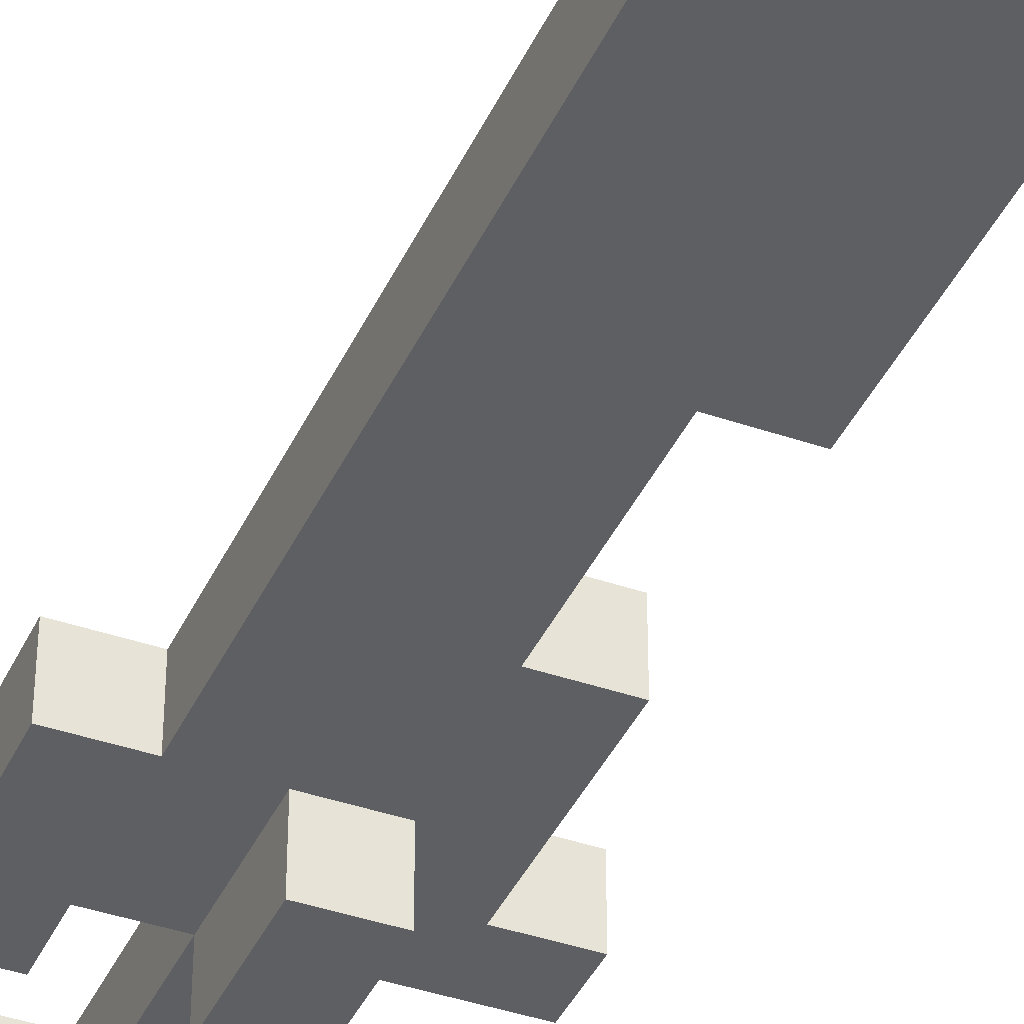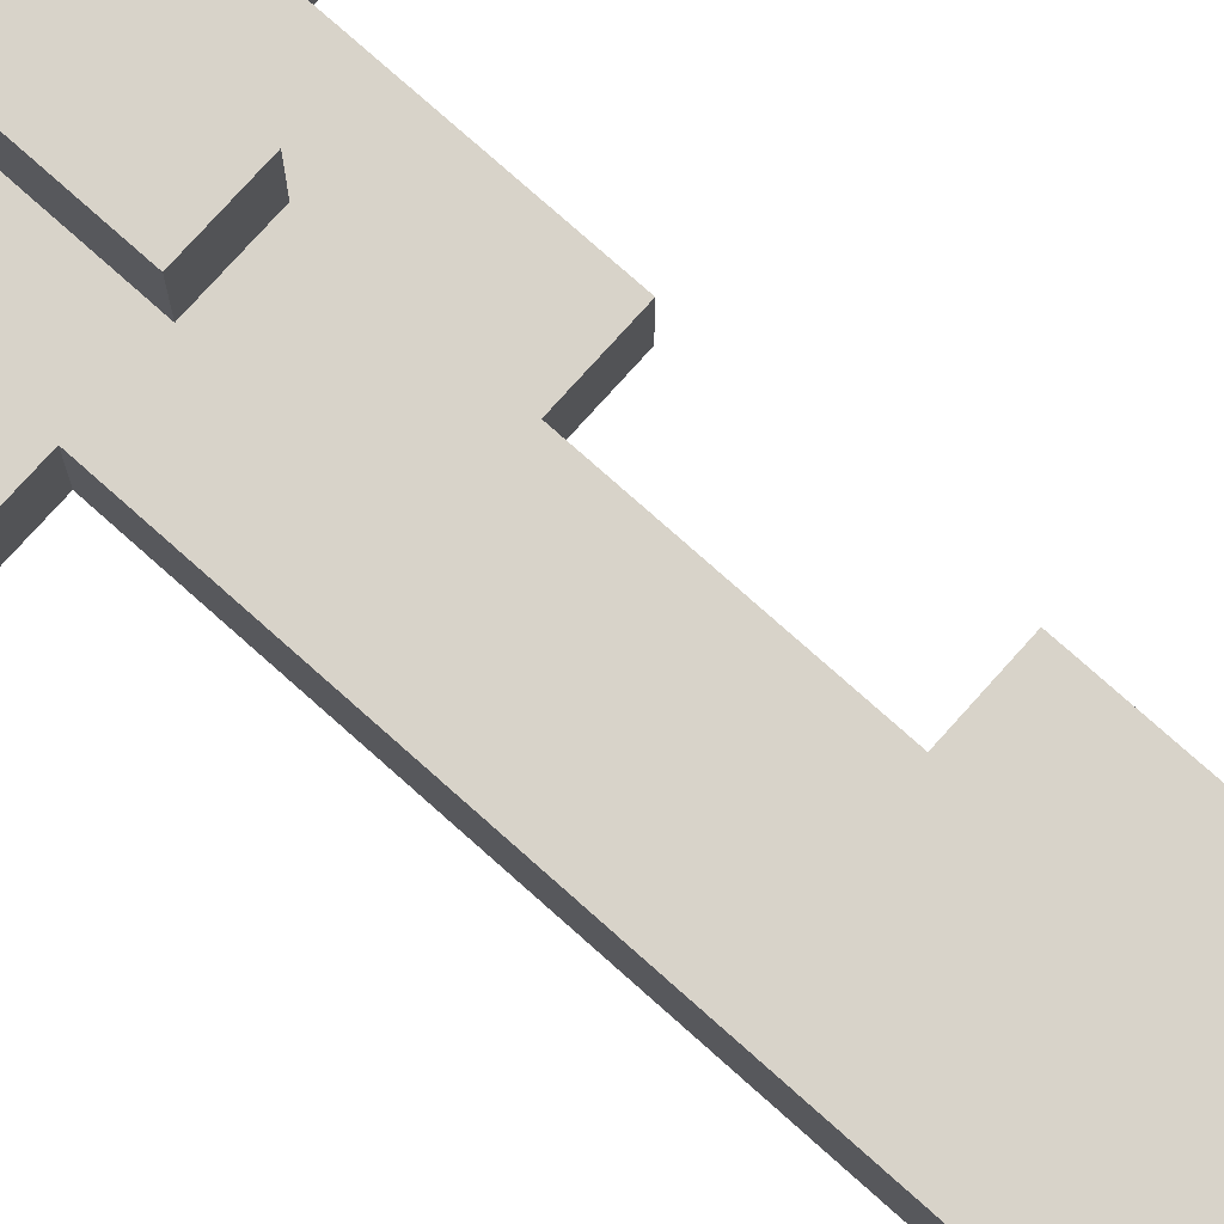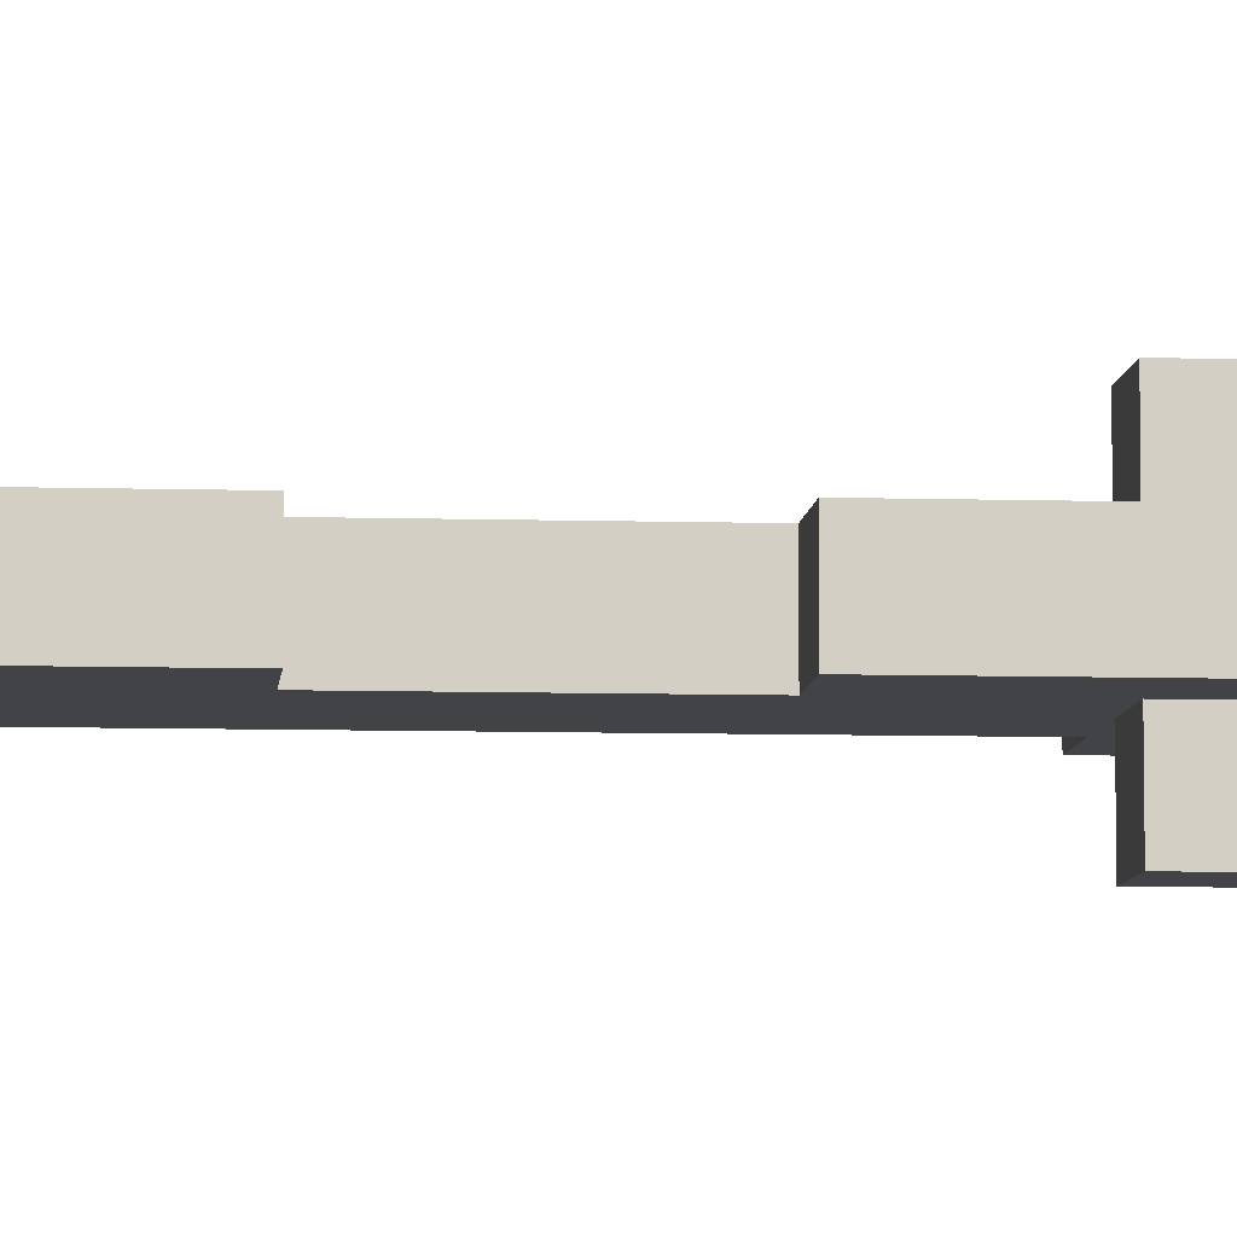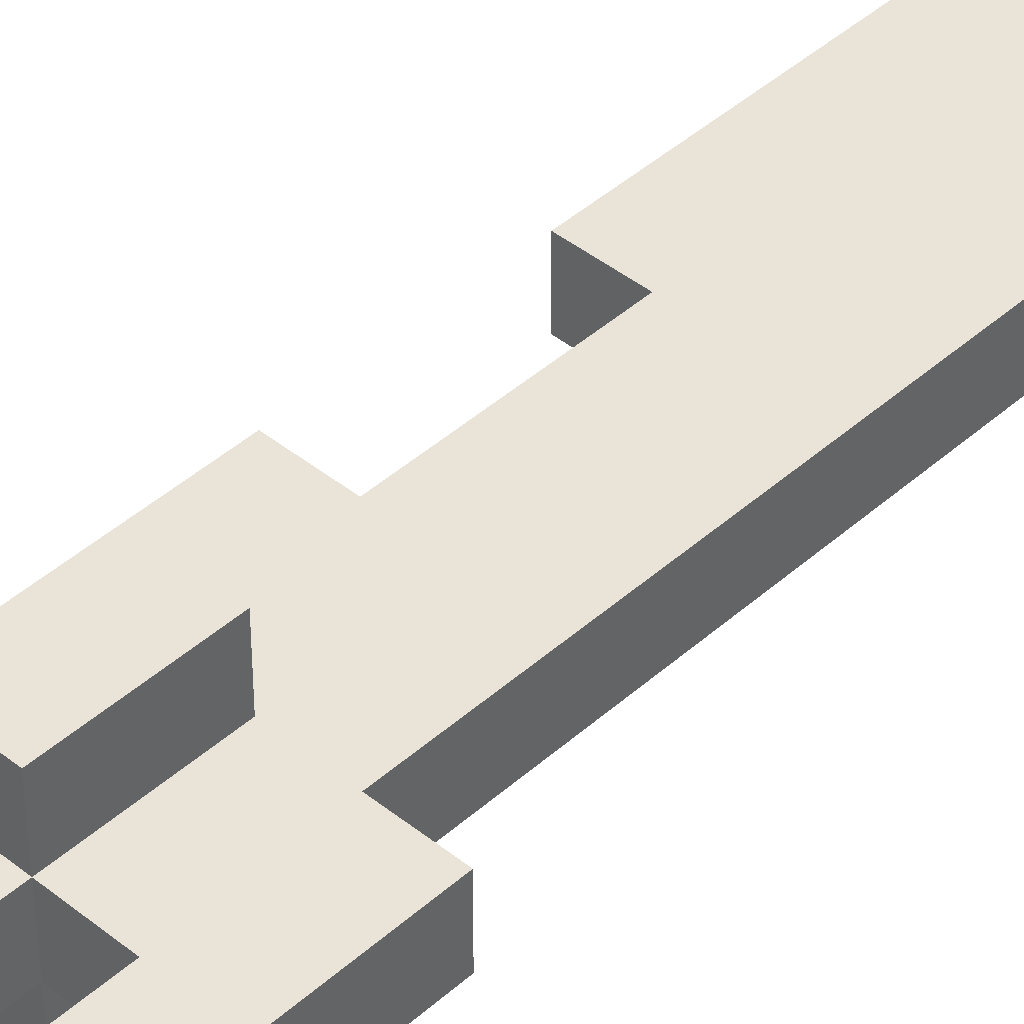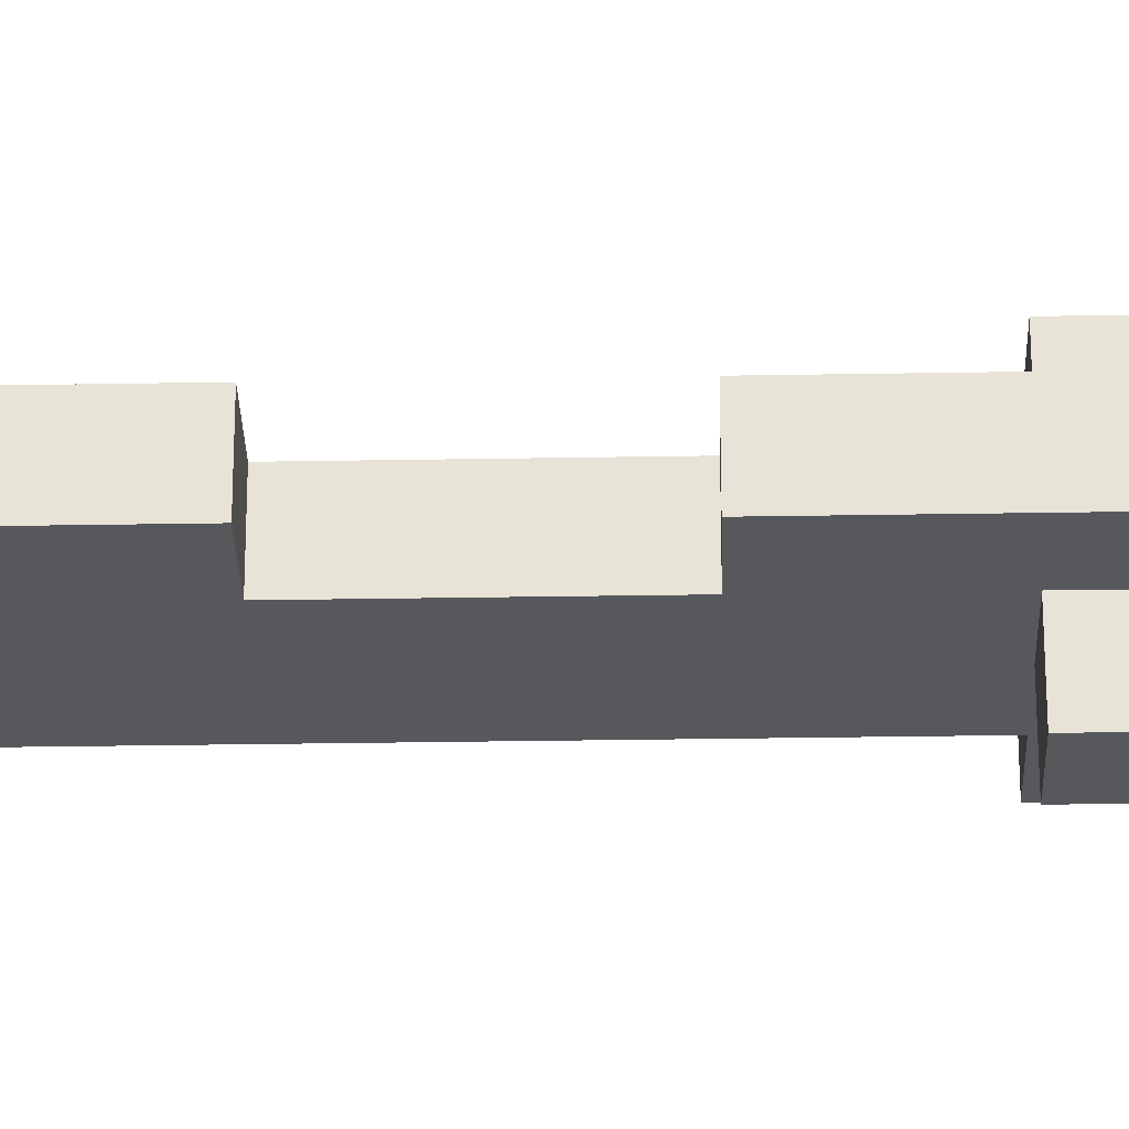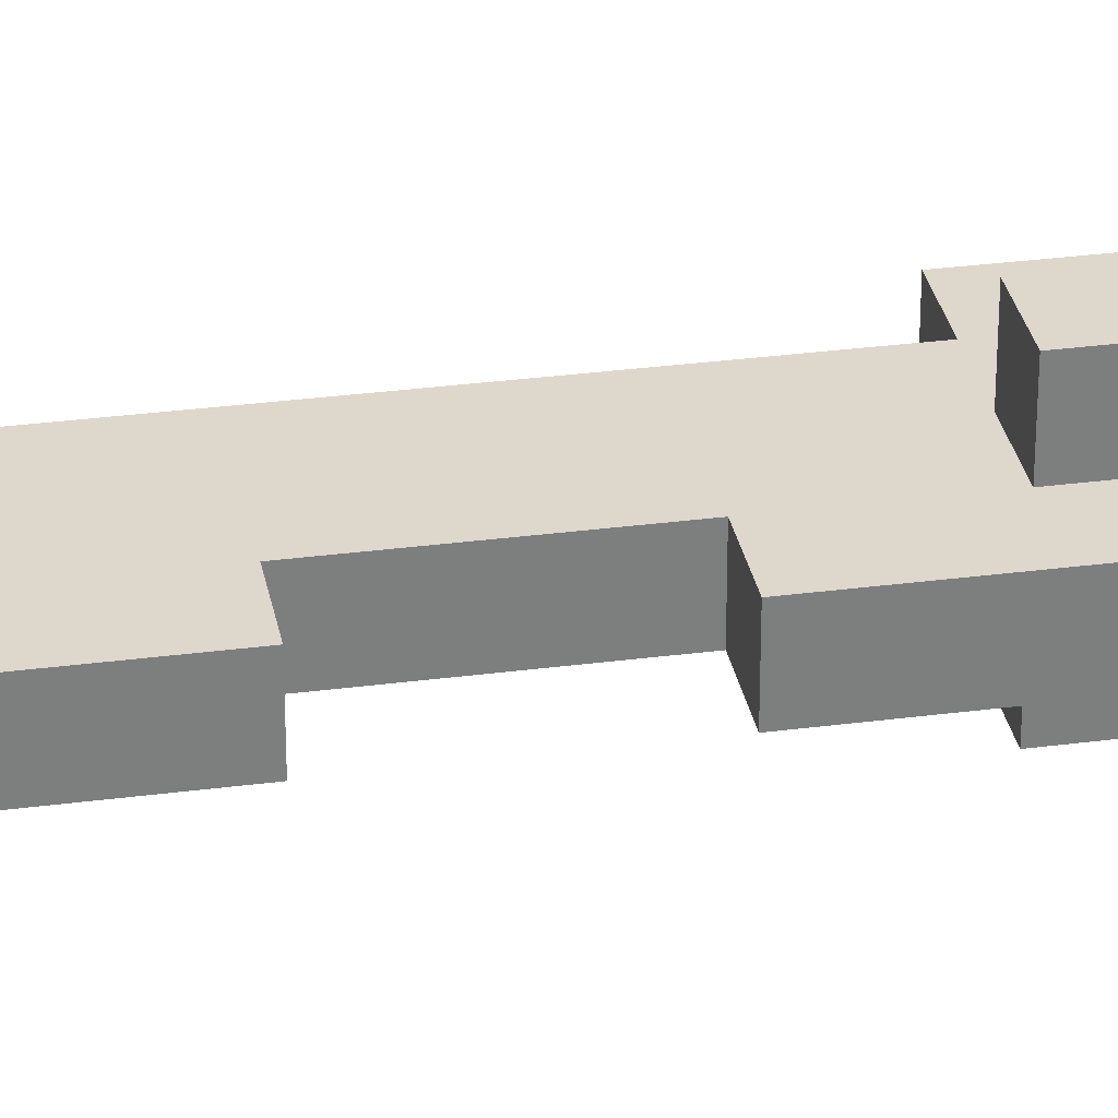
<metadata>
{"format":"obj","ext":"obj","renderer":"f3d","projection":"perspective","resolution":1024,"background":"white","views":[{"elev":-40.2,"azim":156.9,"up":"+Z"},{"elev":75.9,"azim":131.8,"up":"+Z"},{"elev":-7.5,"azim":-94.9,"up":"+Z"},{"elev":43.0,"azim":43.5,"up":"+Z"},{"elev":-28.6,"azim":-88.5,"up":"+Z"},{"elev":31.1,"azim":-100.6,"up":"+Z"}]}
</metadata>
<code>
o
v 0 1.3 -0.1
v 0 1.3 -0.2
v 0 1.4 -0.1
v 0 1.4 -0.2
v 0.1 1.4 -0.1
v 0.1 1.4 -0.2
v 0.1 1.7 -0.1
v 0.1 1.7 -0.2
v 0.1 2 -0.1
v 0.1 2 -0.2
v 0.1 2.5 -0.1
v 0.1 2.5 -0.2
v 0.1 2.7 -0.1
v 0.1 2.7 -0.2
v 0.2 0.9 -0.1
v 0.2 0.9 -0.2
v 0.2 1 -0.1
v 0.2 1 -0.2
v 0.2 1.3 0
v 0.2 1.3 -0.1
v 0.2 1.3 -0.2
v 0.2 1.3 -0.3
v 0.2 1.4 -0.1
v 0.2 1.4 -0.2
v 0.2 1.5 0
v 0.2 1.5 -0.1
v 0.2 1.5 -0.2
v 0.2 1.5 -0.3
v 0.2 1.7 -0.1
v 0.2 1.7 -0.2
v 0.2 2 -0.1
v 0.2 2 -0.2
v 0.4 1.2 -0.1
v 0.4 1.2 -0.2
v 0.4 1.3 -0.1
v 0.4 1.3 -0.2
v 0.2 2.6 -0.1
v 0.2 2.6 -0.2
v 0.2 2.7 -0.1
v 0.2 2.7 -0.2
v 0.3 1 -0.1
v 0.3 1 -0.2
v 0.3 1.3 0
v 0.3 1.3 -0.1
v 0.3 1.3 -0.2
v 0.3 1.3 -0.3
v 0.3 1.4 -0.1
v 0.3 1.4 -0.2
v 0.3 1.5 0
v 0.3 1.5 -0.1
v 0.3 1.5 -0.2
v 0.3 1.5 -0.3
v 0.3 2.5 -0.1
v 0.3 2.5 -0.2
v 0.3 2.6 -0.1
v 0.3 2.6 -0.2
v 0.4 0.9 -0.1
v 0.4 0.9 -0.2
v 0.4 1 -0.1
v 0.4 1 -0.2
v 0.4 1.5 -0.1
v 0.4 1.5 -0.2
v 0.4 2.5 -0.1
v 0.4 2.5 -0.2
v 0.5 1.2 -0.1
v 0.5 1.2 -0.2
v 0.5 1.5 -0.1
v 0.5 1.5 -0.2
v 0.2 1.3 0
v 0.2 1.5 0
v 0.3 1.3 0
v 0.3 1.5 0
v 0 1.3 -0.1
v 0 1.4 -0.1
v 0.1 1.4 -0.1
v 0.1 1.7 -0.1
v 0.1 2 -0.1
v 0.1 2.5 -0.1
v 0.1 2.7 -0.1
v 0.2 0.9 -0.1
v 0.2 1 -0.1
v 0.2 1.3 -0.1
v 0.2 1.4 -0.1
v 0.2 1.5 -0.1
v 0.2 1.7 -0.1
v 0.2 2 -0.1
v 0.2 2.4 -0.1
v 0.2 2.5 -0.1
v 0.2 2.6 -0.1
v 0.2 2.7 -0.1
v 0.3 1 -0.1
v 0.3 1.3 -0.1
v 0.3 1.4 -0.1
v 0.3 1.5 -0.1
v 0.3 2.4 -0.1
v 0.3 2.5 -0.1
v 0.3 2.6 -0.1
v 0.4 0.9 -0.1
v 0.4 1 -0.1
v 0.4 1.2 -0.1
v 0.4 1.3 -0.1
v 0.4 1.4 -0.1
v 0.4 1.5 -0.1
v 0.4 2.5 -0.1
v 0.5 1.2 -0.1
v 0.5 1.5 -0.1
v 0 1.3 -0.2
v 0 1.4 -0.2
v 0.1 1.4 -0.2
v 0.1 1.7 -0.2
v 0.1 2 -0.2
v 0.1 2.5 -0.2
v 0.1 2.7 -0.2
v 0.2 0.9 -0.2
v 0.2 1 -0.2
v 0.2 1.3 -0.2
v 0.2 1.4 -0.2
v 0.2 1.5 -0.2
v 0.2 1.7 -0.2
v 0.2 2 -0.2
v 0.2 2.4 -0.2
v 0.2 2.5 -0.2
v 0.2 2.6 -0.2
v 0.2 2.7 -0.2
v 0.3 1 -0.2
v 0.3 1.3 -0.2
v 0.3 1.4 -0.2
v 0.3 1.5 -0.2
v 0.3 2.4 -0.2
v 0.3 2.5 -0.2
v 0.3 2.6 -0.2
v 0.4 0.9 -0.2
v 0.4 1 -0.2
v 0.4 1.2 -0.2
v 0.4 1.3 -0.2
v 0.4 1.4 -0.2
v 0.4 1.5 -0.2
v 0.4 2.5 -0.2
v 0.5 1.2 -0.2
v 0.5 1.5 -0.2
v 0.2 1.3 -0.3
v 0.2 1.5 -0.3
v 0.3 1.3 -0.3
v 0.3 1.5 -0.3
v 0.2 0.9 -0.1
v 0.4 0.9 -0.1
v 0.2 0.9 -0.2
v 0.4 0.9 -0.2
v 0.4 1.2 -0.1
v 0.5 1.2 -0.1
v 0.4 1.2 -0.2
v 0.5 1.2 -0.2
v 0.2 1.3 0
v 0.3 1.3 0
v 0 1.3 -0.1
v 0.2 1.3 -0.1
v 0.3 1.3 -0.1
v 0.4 1.3 -0.1
v 0 1.3 -0.2
v 0.2 1.3 -0.2
v 0.3 1.3 -0.2
v 0.4 1.3 -0.2
v 0.2 1.3 -0.3
v 0.3 1.3 -0.3
v 0.1 2 -0.1
v 0.2 2 -0.1
v 0.1 2 -0.2
v 0.2 2 -0.2
v 0.3 1 -0.1
v 0.4 1 -0.1
v 0.3 1 -0.2
v 0.4 1 -0.2
v 0 1.4 -0.1
v 0.1 1.4 -0.1
v 0 1.4 -0.2
v 0.1 1.4 -0.2
v 0.2 1.5 0
v 0.3 1.5 0
v 0.2 1.5 -0.1
v 0.3 1.5 -0.1
v 0.4 1.5 -0.1
v 0.5 1.5 -0.1
v 0.2 1.5 -0.2
v 0.3 1.5 -0.2
v 0.4 1.5 -0.2
v 0.5 1.5 -0.2
v 0.2 1.5 -0.3
v 0.3 1.5 -0.3
v 0.1 1.7 -0.1
v 0.2 1.7 -0.1
v 0.1 1.7 -0.2
v 0.2 1.7 -0.2
v 0.3 2.5 -0.1
v 0.4 2.5 -0.1
v 0.3 2.5 -0.2
v 0.4 2.5 -0.2
v 0.2 2.6 -0.1
v 0.3 2.6 -0.1
v 0.2 2.6 -0.2
v 0.3 2.6 -0.2
v 0.1 2.7 -0.1
v 0.2 2.7 -0.1
v 0.1 2.7 -0.2
v 0.2 2.7 -0.2
f 3 2 1
f 4 2 3
f 7 6 5
f 8 6 7
f 11 10 9
f 12 10 11
f 13 12 11
f 14 12 13
f 17 16 15
f 18 16 17
f 20 18 17
f 21 18 20
f 23 20 19
f 24 22 21
f 25 23 19
f 26 23 25
f 27 22 24
f 28 22 27
f 31 30 29
f 32 30 31
f 35 34 33
f 36 34 35
f 37 38 39
f 39 38 40
f 41 42 44
f 44 42 45
f 43 44 47
f 45 46 48
f 43 47 49
f 49 47 50
f 48 46 51
f 51 46 52
f 53 54 55
f 55 54 56
f 57 58 59
f 59 58 60
f 61 62 63
f 63 62 64
f 65 66 67
f 67 66 68
f 71 70 69
f 72 70 71
f 75 74 73
f 82 75 73
f 83 76 75
f 83 75 82
f 84 76 83
f 85 76 84
f 86 78 77
f 87 78 86
f 88 79 78
f 88 78 87
f 89 79 88
f 90 79 89
f 91 81 80
f 91 82 81
f 92 82 91
f 94 85 84
f 94 87 86
f 94 86 85
f 95 89 88
f 95 88 87
f 95 87 94
f 96 89 95
f 97 89 96
f 98 91 80
f 99 91 98
f 101 93 92
f 102 94 93
f 102 96 95
f 102 93 101
f 102 95 94
f 103 96 102
f 104 96 103
f 105 101 100
f 105 103 102
f 105 102 101
f 106 103 105
f 107 108 109
f 107 109 116
f 109 110 117
f 116 109 117
f 117 110 118
f 118 110 119
f 111 112 120
f 120 112 121
f 112 113 122
f 121 112 122
f 122 113 123
f 123 113 124
f 114 115 125
f 115 116 125
f 125 116 126
f 118 119 128
f 120 121 128
f 119 120 128
f 122 123 129
f 121 122 129
f 128 121 129
f 129 123 130
f 130 123 131
f 114 125 132
f 132 125 133
f 126 127 135
f 127 128 136
f 129 130 136
f 135 127 136
f 128 129 136
f 136 130 137
f 137 130 138
f 134 135 139
f 136 137 139
f 135 136 139
f 139 137 140
f 141 142 143
f 143 142 144
f 147 146 145
f 148 146 147
f 151 150 149
f 152 150 151
f 156 154 153
f 157 154 156
f 159 156 155
f 160 156 159
f 161 158 157
f 162 158 161
f 163 161 160
f 164 161 163
f 167 166 165
f 168 166 167
f 169 170 171
f 171 170 172
f 173 174 175
f 175 174 176
f 177 178 179
f 179 178 180
f 181 182 185
f 185 182 186
f 183 184 187
f 187 184 188
f 189 190 191
f 191 190 192
f 193 194 195
f 195 194 196
f 197 198 199
f 199 198 200
f 201 202 203
f 203 202 204

</code>
